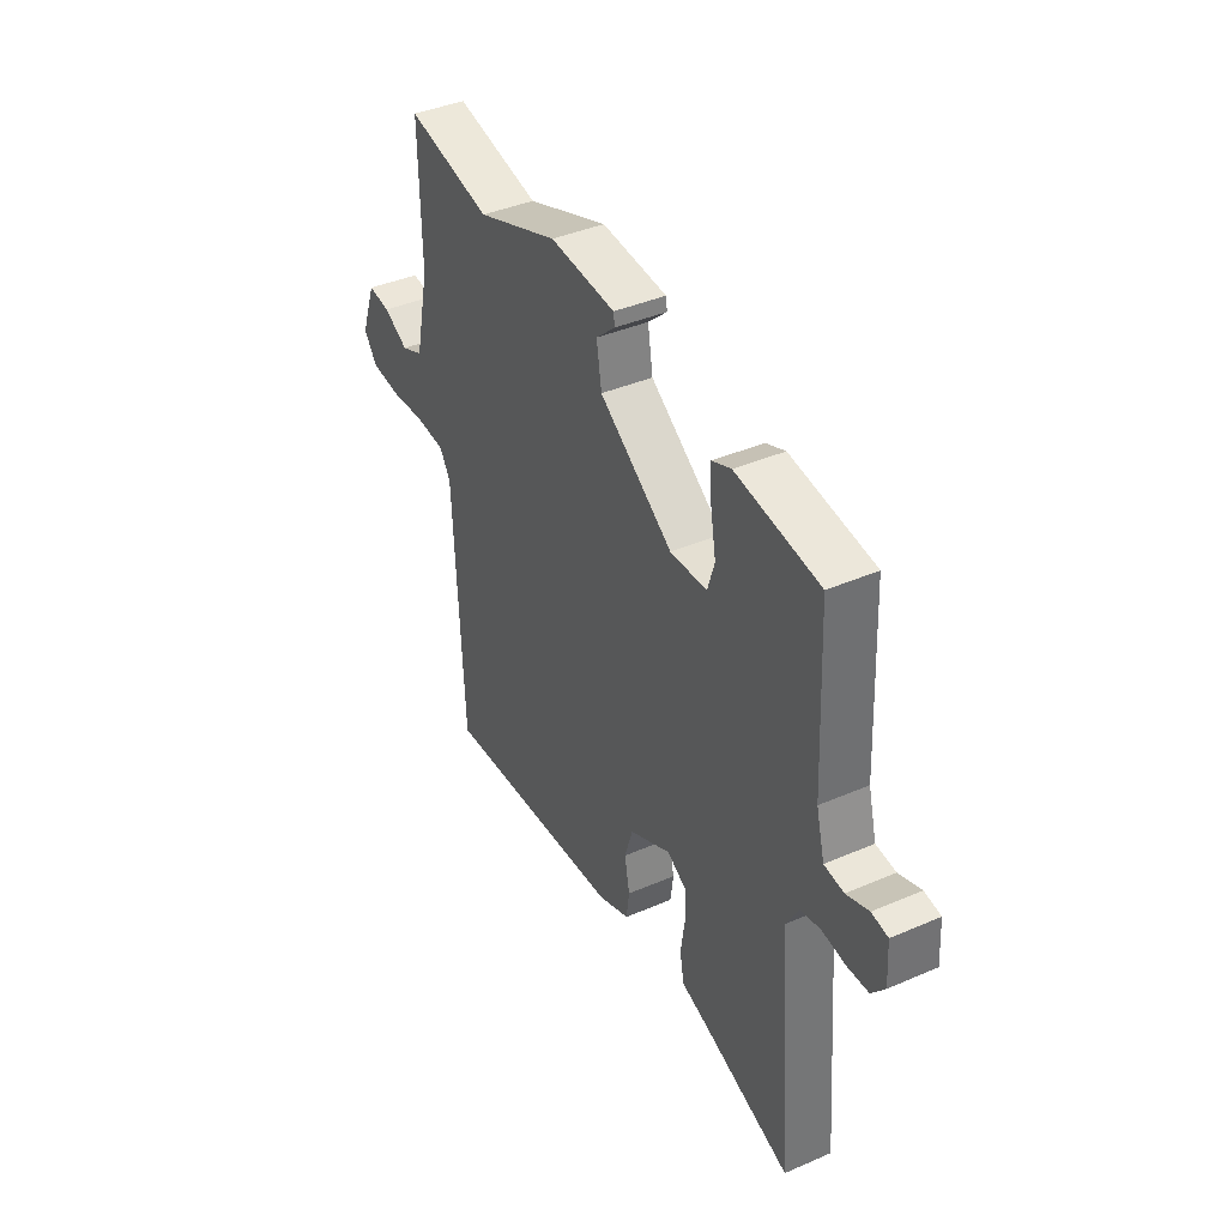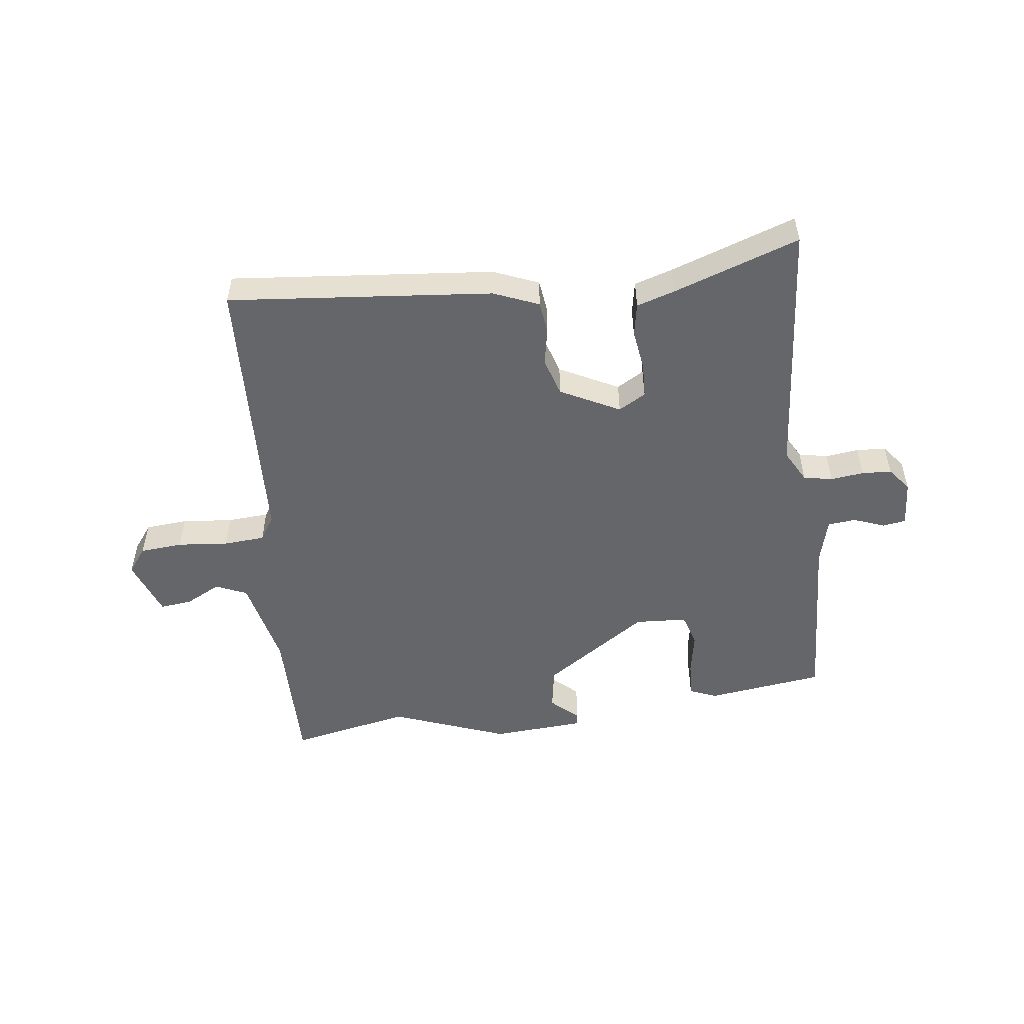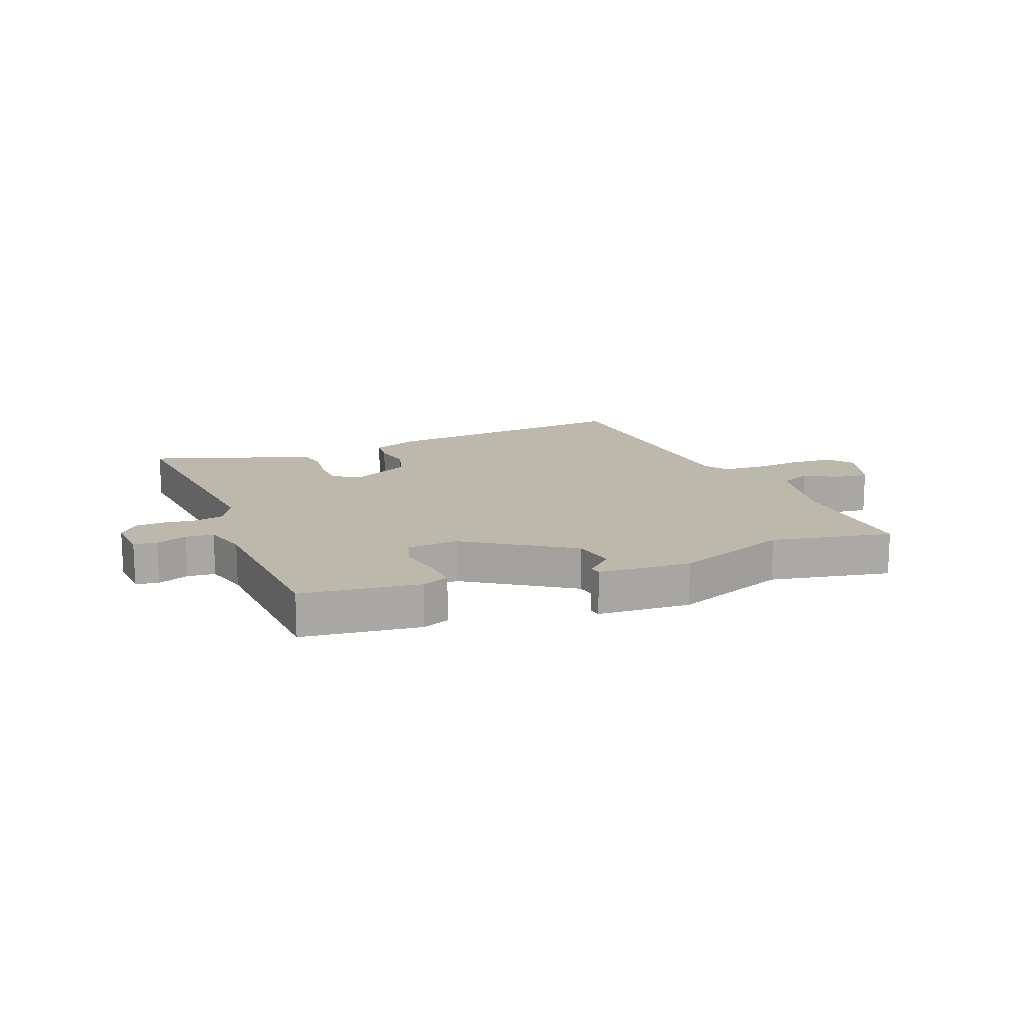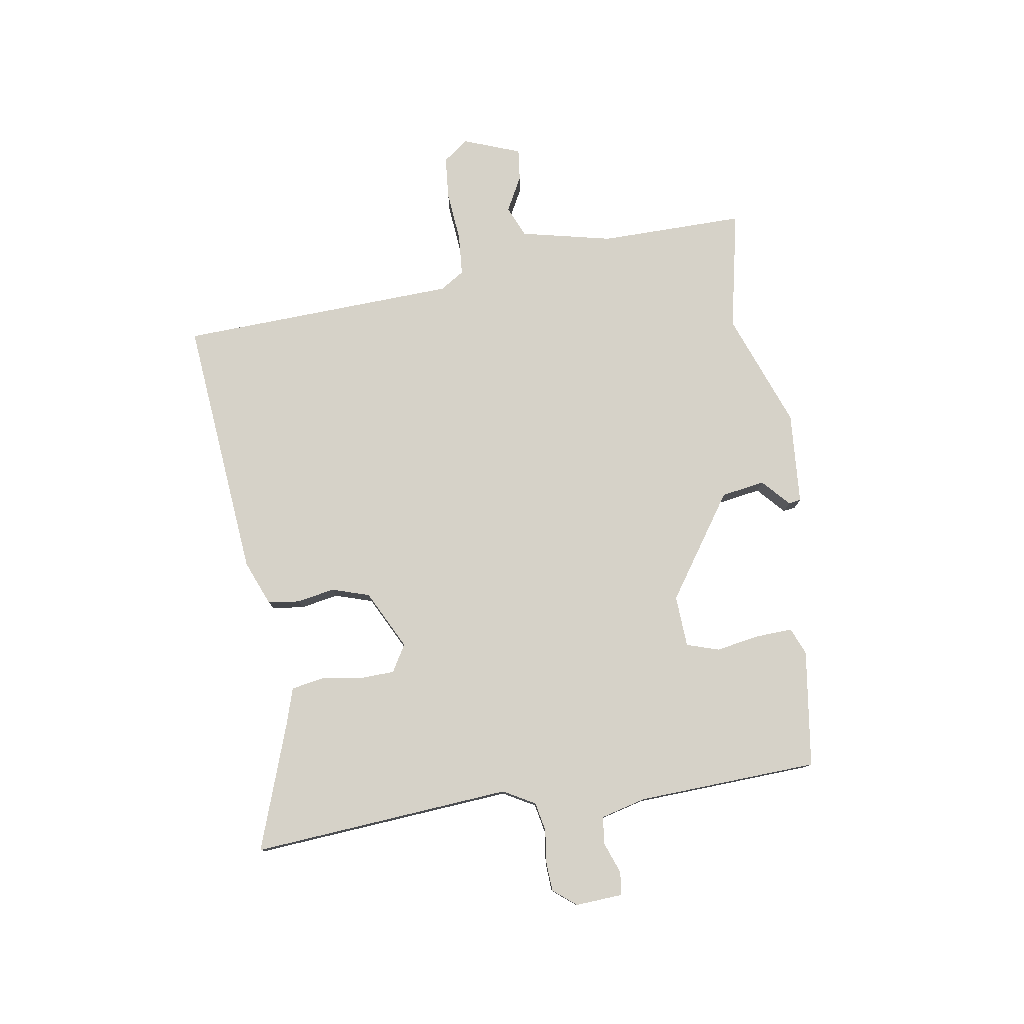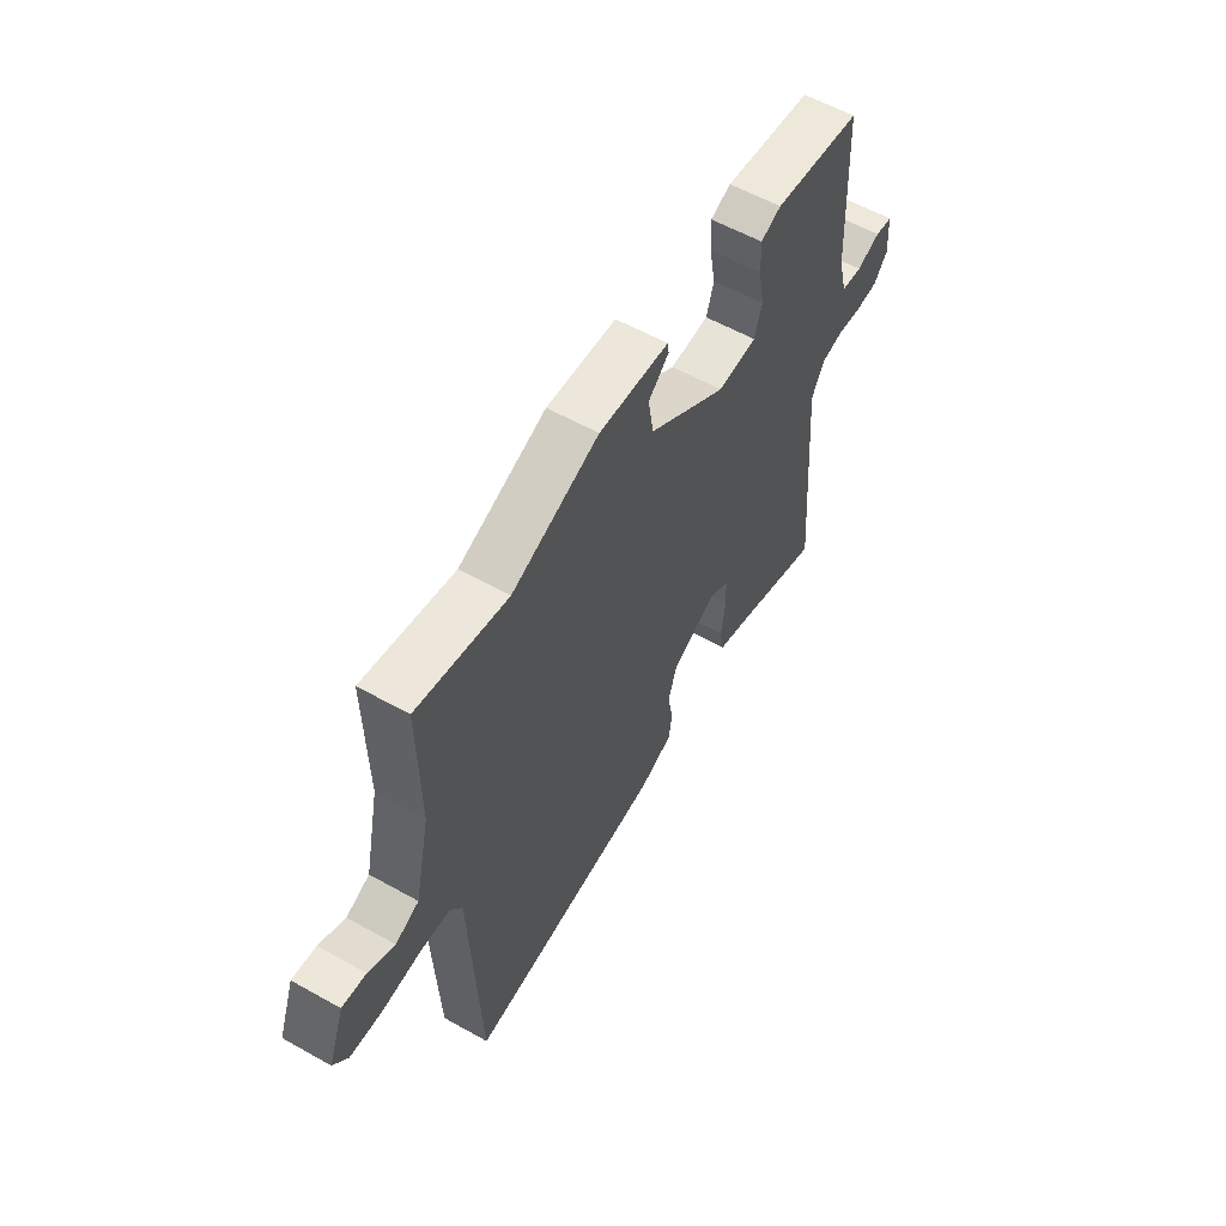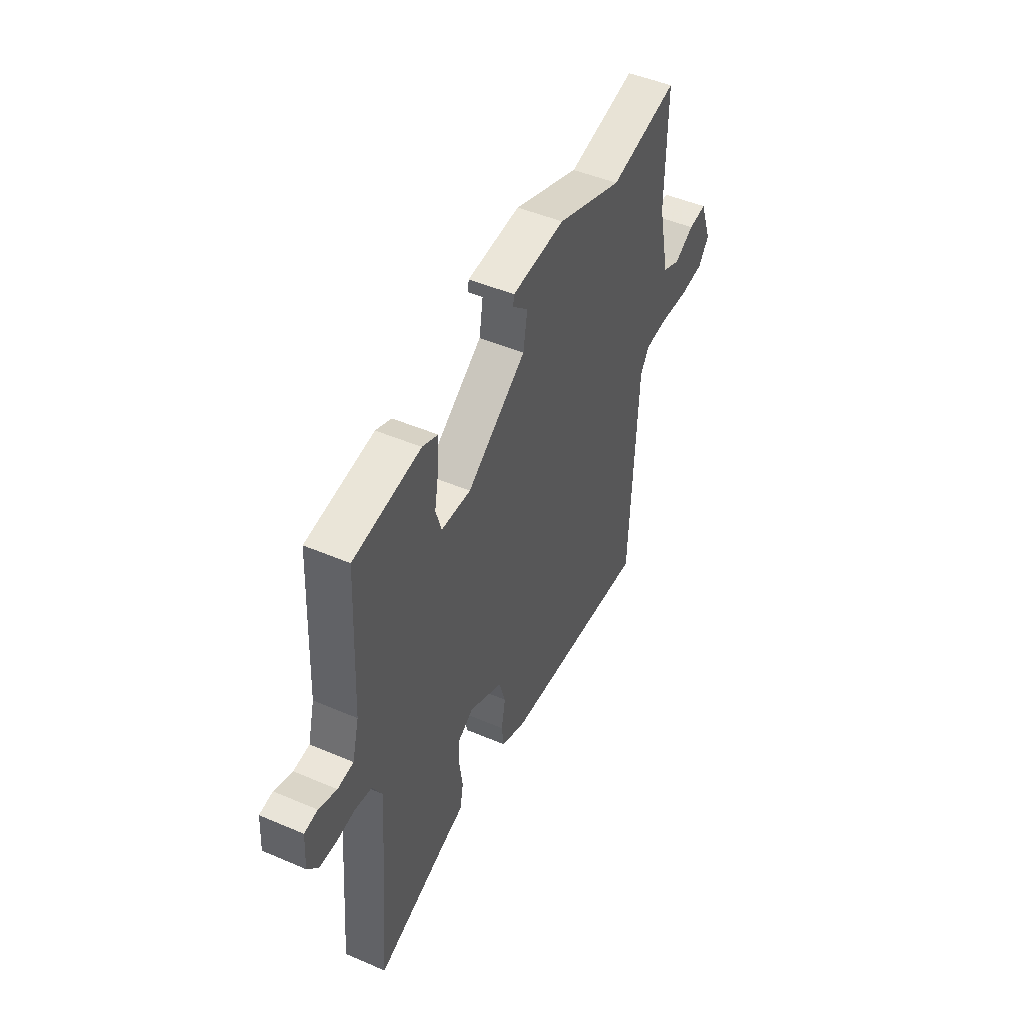
<metadata>
{"format":"obj","ext":"obj","renderer":"f3d","projection":"perspective","resolution":1024,"background":"white","views":[{"elev":40.5,"azim":-117.9,"up":"+Z"},{"elev":-51.7,"azim":-172.9,"up":"+Y"},{"elev":14.6,"azim":-22.2,"up":"+Y"},{"elev":78.4,"azim":-98.8,"up":"+Y"},{"elev":58.1,"azim":120.1,"up":"+Z"},{"elev":47.6,"azim":-64.3,"up":"+Z"}]}
</metadata>
<code>
v 0.457 0.07 -0.538
v 0.011 0.07 -0.496
v -0.065 0.07 -0.465
v -0.072 0.07 -0.411
v -0.06 0.07 -0.347
v -0.08 0.07 -0.283
v -0.18 0.07 -0.232
v -0.226 0.07 -0.259
v -0.228 0.07 -0.318
v -0.218 0.07 -0.387
v -0.228 0.07 -0.442
v -0.292 0.07 -0.462
v -0.504 0.07 -0.536
v -0.468 0.07 -0.095
v -0.498 0.07 -0.041
v -0.547 0.07 -0.031
v -0.603 0.07 -0.038
v -0.653 0.07 -0.035
v -0.684 0.07 0.004
v -0.679 0.07 0.083
v -0.64 0.07 0.089
v -0.587 0.07 0.069
v -0.54 0.07 0.074
v -0.52 0.07 0.151
v -0.505 0.07 0.458
v -0.306 0.07 0.485
v -0.26 0.07 0.466
v -0.263 0.07 0.404
v -0.276 0.07 0.33
v -0.259 0.07 0.275
v -0.171 0.07 0.27
v 0.005 0.07 0.39
v 0.017 0.07 0.464
v -0.029 0.07 0.506
v -0.026 0.07 0.527
v 0.131 0.07 0.538
v 0.327 0.07 0.464
v 0.531 0.07 0.506
v 0.528 0.07 0.26
v 0.562 0.07 0.105
v 0.615 0.07 0.082
v 0.674 0.07 0.113
v 0.728 0.07 0.119
v 0.764 0.07 0.022
v 0.732 0.07 -0.021
v 0.66 0.07 -0.027
v 0.574 0.07 -0.019
v 0.504 0.07 -0.024
v 0.478 0.07 -0.065
v 0.457 0 -0.538
v 0.011 0 -0.496
v -0.065 0 -0.465
v -0.072 0 -0.411
v -0.06 0 -0.347
v -0.08 0 -0.283
v -0.18 0 -0.232
v -0.226 0 -0.259
v -0.228 0 -0.318
v -0.218 0 -0.387
v -0.228 0 -0.442
v -0.292 0 -0.462
v -0.504 0 -0.536
v -0.468 0 -0.095
v -0.498 0 -0.041
v -0.547 0 -0.031
v -0.603 0 -0.038
v -0.653 0 -0.035
v -0.684 0 0.004
v -0.679 0 0.083
v -0.64 0 0.089
v -0.587 0 0.069
v -0.54 0 0.074
v -0.52 0 0.151
v -0.505 0 0.458
v -0.306 0 0.485
v -0.26 0 0.466
v -0.263 0 0.404
v -0.276 0 0.33
v -0.259 0 0.275
v -0.171 0 0.27
v 0.005 0 0.39
v 0.017 0 0.464
v -0.029 0 0.506
v -0.026 0 0.527
v 0.131 0 0.538
v 0.327 0 0.464
v 0.531 0 0.506
v 0.528 0 0.26
v 0.562 0 0.105
v 0.615 0 0.082
v 0.674 0 0.113
v 0.728 0 0.119
v 0.764 0 0.022
v 0.732 0 -0.021
v 0.66 0 -0.027
v 0.574 0 -0.019
v 0.504 0 -0.024
v 0.478 0 -0.065
f 44 45 46 47
f 44 47 48
f 41 42 43 44
f 41 44 48
f 40 41 48
f 39 40 48 49
f 37 38 39 49
f 33 34 35 36
f 32 33 36 37
f 31 32 37 49
f 26 27 28 29
f 24 25 26 29
f 23 24 29 30
f 19 20 21 22
f 19 22 23
f 16 17 18 19
f 15 16 19 23
f 14 15 23 30
f 12 13 14 30
f 9 10 11 12
f 8 9 12 30
f 2 3 4 5
f 2 5 6
f 1 2 6
f 49 1 6 7
f 7 8 30 31
f 7 31 49
f 96 95 94 93
f 97 96 93
f 93 92 91 90
f 97 93 90
f 97 90 89
f 98 97 89 88
f 98 88 87 86
f 85 84 83 82
f 86 85 82 81
f 98 86 81 80
f 78 77 76 75
f 78 75 74 73
f 79 78 73 72
f 71 70 69 68
f 72 71 68
f 68 67 66 65
f 72 68 65 64
f 79 72 64 63
f 79 63 62 61
f 61 60 59 58
f 79 61 58 57
f 54 53 52 51
f 55 54 51
f 55 51 50
f 56 55 50 98
f 80 79 57 56
f 98 80 56
f 1 50 51 2
f 2 51 52 3
f 3 52 53 4
f 4 53 54 5
f 5 54 55 6
f 6 55 56 7
f 7 56 57 8
f 8 57 58 9
f 9 58 59 10
f 10 59 60 11
f 11 60 61 12
f 12 61 62 13
f 13 62 63 14
f 14 63 64 15
f 15 64 65 16
f 16 65 66 17
f 17 66 67 18
f 18 67 68 19
f 19 68 69 20
f 20 69 70 21
f 21 70 71 22
f 22 71 72 23
f 23 72 73 24
f 24 73 74 25
f 25 74 75 26
f 26 75 76 27
f 27 76 77 28
f 28 77 78 29
f 29 78 79 30
f 30 79 80 31
f 31 80 81 32
f 32 81 82 33
f 33 82 83 34
f 34 83 84 35
f 35 84 85 36
f 36 85 86 37
f 37 86 87 38
f 38 87 88 39
f 39 88 89 40
f 40 89 90 41
f 41 90 91 42
f 42 91 92 43
f 43 92 93 44
f 44 93 94 45
f 45 94 95 46
f 46 95 96 47
f 47 96 97 48
f 48 97 98 49
f 49 98 50 1

</code>
